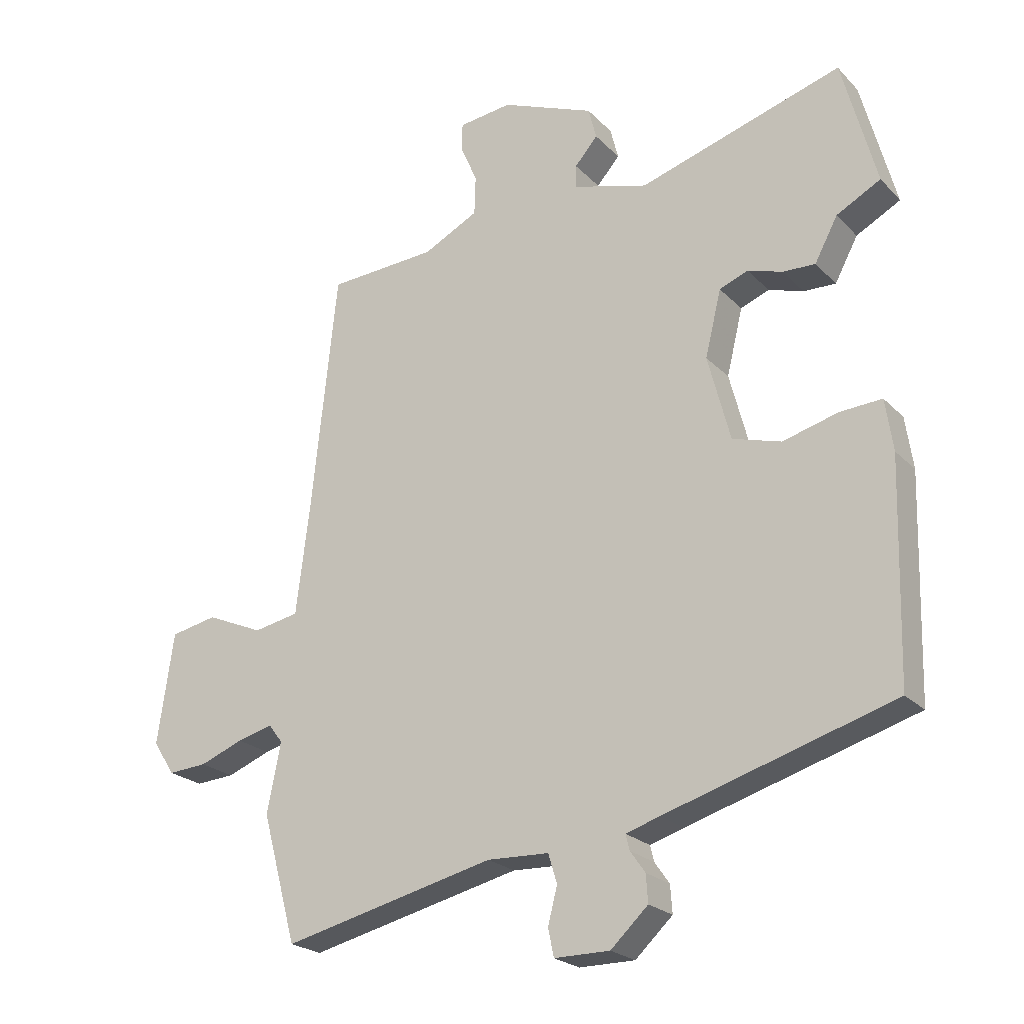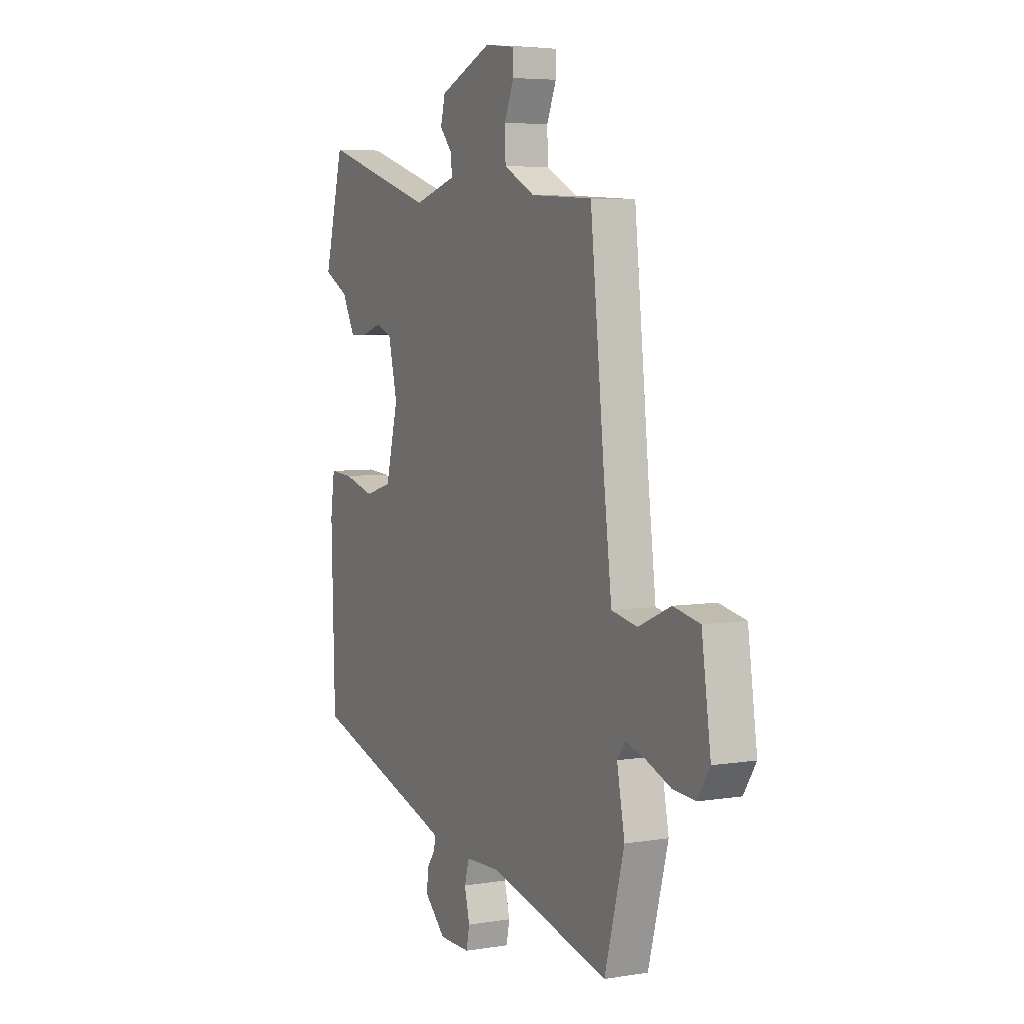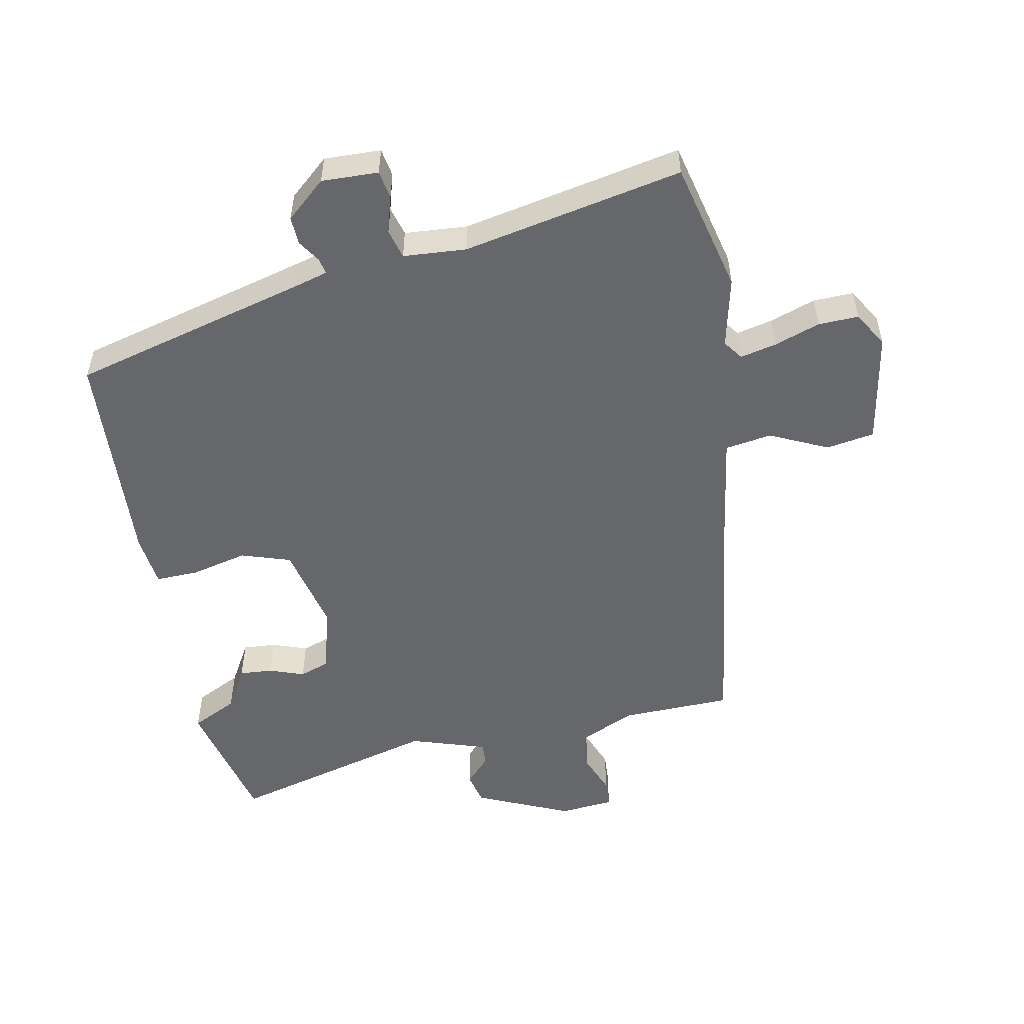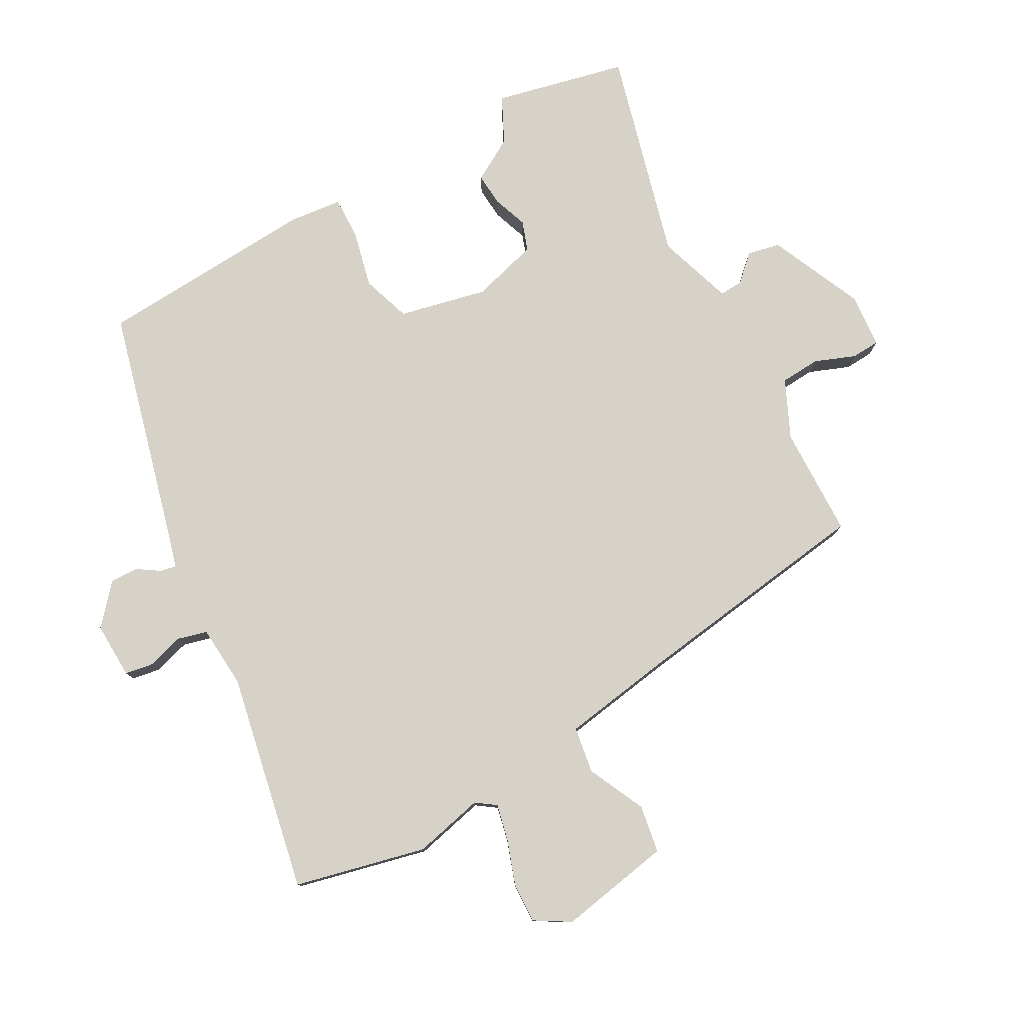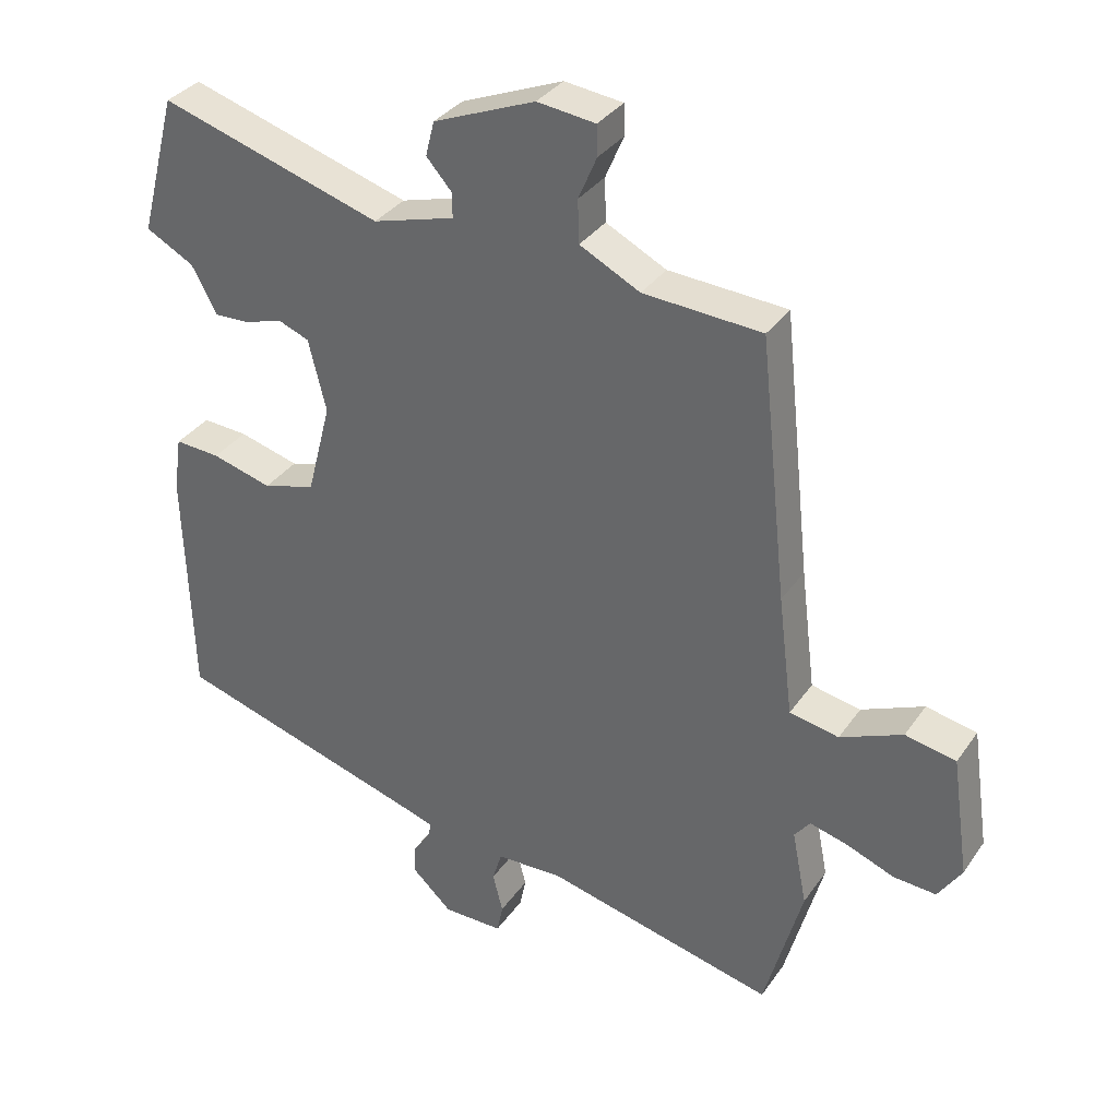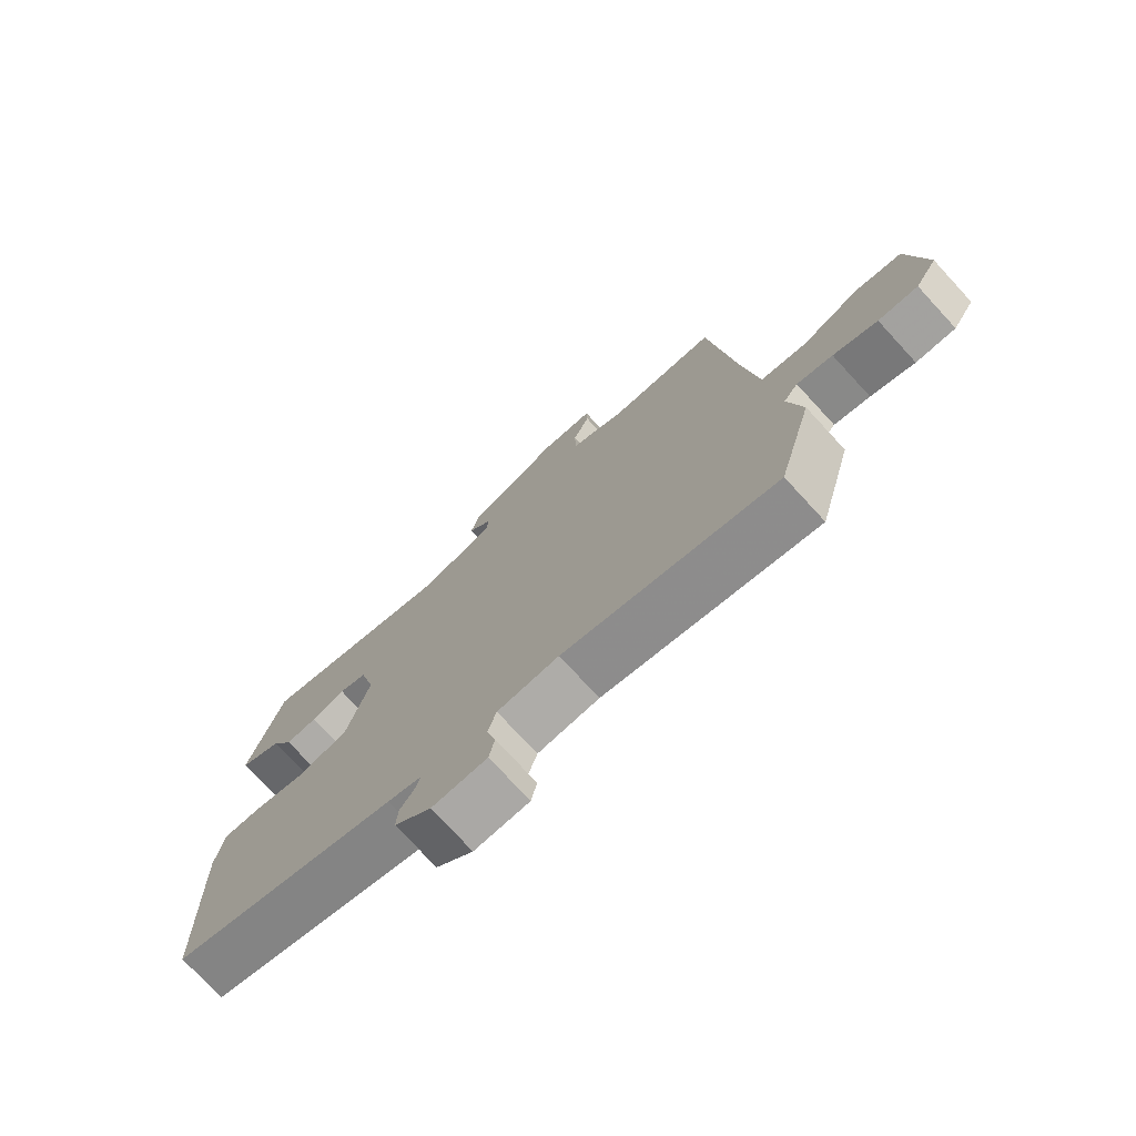
<metadata>
{"format":"obj","ext":"obj","renderer":"f3d","projection":"perspective","resolution":1024,"background":"white","views":[{"elev":-22.9,"azim":31.6,"up":"+Z"},{"elev":5.5,"azim":-116.5,"up":"+Z"},{"elev":-52.2,"azim":-170.7,"up":"+Y"},{"elev":78.5,"azim":-120.9,"up":"+Y"},{"elev":34.2,"azim":-150.3,"up":"+Z"},{"elev":-75.2,"azim":-137.3,"up":"+Z"}]}
</metadata>
<code>
v 0.475 0.07 0.593
v 0.53 0.07 0.386
v 0.459 0.07 0.348
v 0.422 0.07 0.279
v 0.37 0.07 0.281
v 0.314 0.07 0.299
v 0.268 0.07 0.281
v 0.242 0.07 0.175
v 0.278 0.07 0.037
v 0.356 0.07 0.014
v 0.445 0.07 0.038
v 0.512 0.07 0.042
v 0.524 0.07 -0.041
v 0.514 0.07 -0.39
v 0.147 0.07 -0.499
v 0.093 0.07 -0.516
v 0.099 0.07 -0.541
v 0.123 0.07 -0.575
v 0.126 0.07 -0.619
v 0.066 0.07 -0.675
v -0.023 0.07 -0.675
v -0.032 0.07 -0.631
v -0.017 0.07 -0.572
v -0.031 0.07 -0.526
v -0.13 0.07 -0.522
v -0.472 0.07 -0.602
v -0.528 0.07 -0.397
v -0.506 0.07 -0.285
v -0.529 0.07 -0.255
v -0.586 0.07 -0.27
v -0.656 0.07 -0.297
v -0.719 0.07 -0.301
v -0.754 0.07 -0.247
v -0.728 0.07 -0.068
v -0.653 0.07 -0.053
v -0.561 0.07 -0.093
v -0.488 0.07 -0.079
v -0.466 0.07 0.099
v -0.425 0.07 0.484
v -0.25 0.07 0.494
v -0.161 0.07 0.539
v -0.159 0.07 0.602
v -0.186 0.07 0.665
v -0.185 0.07 0.71
v -0.099 0.07 0.72
v 0.051 0.07 0.659
v 0.064 0.07 0.608
v 0.027 0.07 0.566
v 0.026 0.07 0.529
v 0.147 0.07 0.494
v 0.475 0 0.593
v 0.53 0 0.386
v 0.459 0 0.348
v 0.422 0 0.279
v 0.37 0 0.281
v 0.314 0 0.299
v 0.268 0 0.281
v 0.242 0 0.175
v 0.278 0 0.037
v 0.356 0 0.014
v 0.445 0 0.038
v 0.512 0 0.042
v 0.524 0 -0.041
v 0.514 0 -0.39
v 0.147 0 -0.499
v 0.093 0 -0.516
v 0.099 0 -0.541
v 0.123 0 -0.575
v 0.126 0 -0.619
v 0.066 0 -0.675
v -0.023 0 -0.675
v -0.032 0 -0.631
v -0.017 0 -0.572
v -0.031 0 -0.526
v -0.13 0 -0.522
v -0.472 0 -0.602
v -0.528 0 -0.397
v -0.506 0 -0.285
v -0.529 0 -0.255
v -0.586 0 -0.27
v -0.656 0 -0.297
v -0.719 0 -0.301
v -0.754 0 -0.247
v -0.728 0 -0.068
v -0.653 0 -0.053
v -0.561 0 -0.093
v -0.488 0 -0.079
v -0.466 0 0.099
v -0.425 0 0.484
v -0.25 0 0.494
v -0.161 0 0.539
v -0.159 0 0.602
v -0.186 0 0.665
v -0.185 0 0.71
v -0.099 0 0.72
v 0.051 0 0.659
v 0.064 0 0.608
v 0.027 0 0.566
v 0.026 0 0.529
v 0.147 0 0.494
f 46 47 48
f 45 46 48
f 44 45 48
f 43 44 48
f 42 43 48
f 41 42 48 49
f 40 41 49 50
f 38 39 40 50
f 34 35 36
f 33 34 36
f 32 33 36
f 31 32 36
f 30 31 36
f 29 30 36 37
f 28 29 37
f 25 26 27 28
f 37 38 50
f 28 37 50
f 25 28 50
f 24 25 50
f 21 22 23
f 20 21 23
f 19 20 23
f 18 19 23
f 17 18 23
f 16 17 23 24
f 13 14 15
f 12 13 15
f 11 12 15
f 10 11 15
f 15 16 24
f 10 15 24
f 9 10 24
f 3 4 5 6
f 2 3 6
f 1 2 6
f 50 1 6
f 50 6 7
f 8 9 24 50
f 7 8 50
f 98 97 96
f 98 96 95
f 98 95 94
f 98 94 93
f 98 93 92
f 99 98 92 91
f 100 99 91 90
f 100 90 89 88
f 86 85 84
f 86 84 83
f 86 83 82
f 86 82 81
f 86 81 80
f 87 86 80 79
f 87 79 78
f 78 77 76 75
f 100 88 87
f 100 87 78
f 100 78 75
f 100 75 74
f 73 72 71
f 73 71 70
f 73 70 69
f 73 69 68
f 73 68 67
f 74 73 67 66
f 65 64 63
f 65 63 62
f 65 62 61
f 65 61 60
f 74 66 65
f 74 65 60
f 74 60 59
f 56 55 54 53
f 56 53 52
f 56 52 51
f 56 51 100
f 57 56 100
f 100 74 59 58
f 100 58 57
f 1 51 52 2
f 2 52 53 3
f 3 53 54 4
f 4 54 55 5
f 5 55 56 6
f 6 56 57 7
f 7 57 58 8
f 8 58 59 9
f 9 59 60 10
f 10 60 61 11
f 11 61 62 12
f 12 62 63 13
f 13 63 64 14
f 14 64 65 15
f 15 65 66 16
f 16 66 67 17
f 17 67 68 18
f 18 68 69 19
f 19 69 70 20
f 20 70 71 21
f 21 71 72 22
f 22 72 73 23
f 23 73 74 24
f 24 74 75 25
f 25 75 76 26
f 26 76 77 27
f 27 77 78 28
f 28 78 79 29
f 29 79 80 30
f 30 80 81 31
f 31 81 82 32
f 32 82 83 33
f 33 83 84 34
f 34 84 85 35
f 35 85 86 36
f 36 86 87 37
f 37 87 88 38
f 38 88 89 39
f 39 89 90 40
f 40 90 91 41
f 41 91 92 42
f 42 92 93 43
f 43 93 94 44
f 44 94 95 45
f 45 95 96 46
f 46 96 97 47
f 47 97 98 48
f 48 98 99 49
f 49 99 100 50
f 50 100 51 1

</code>
